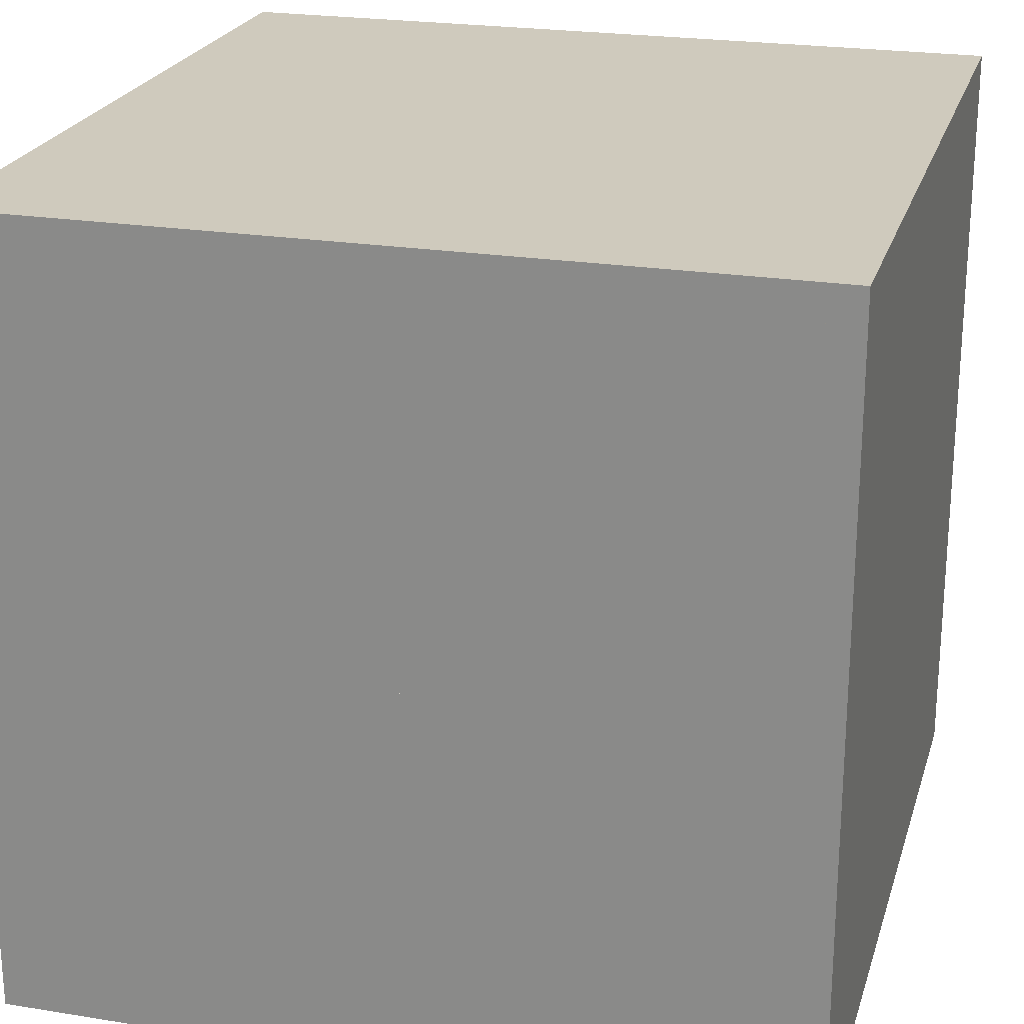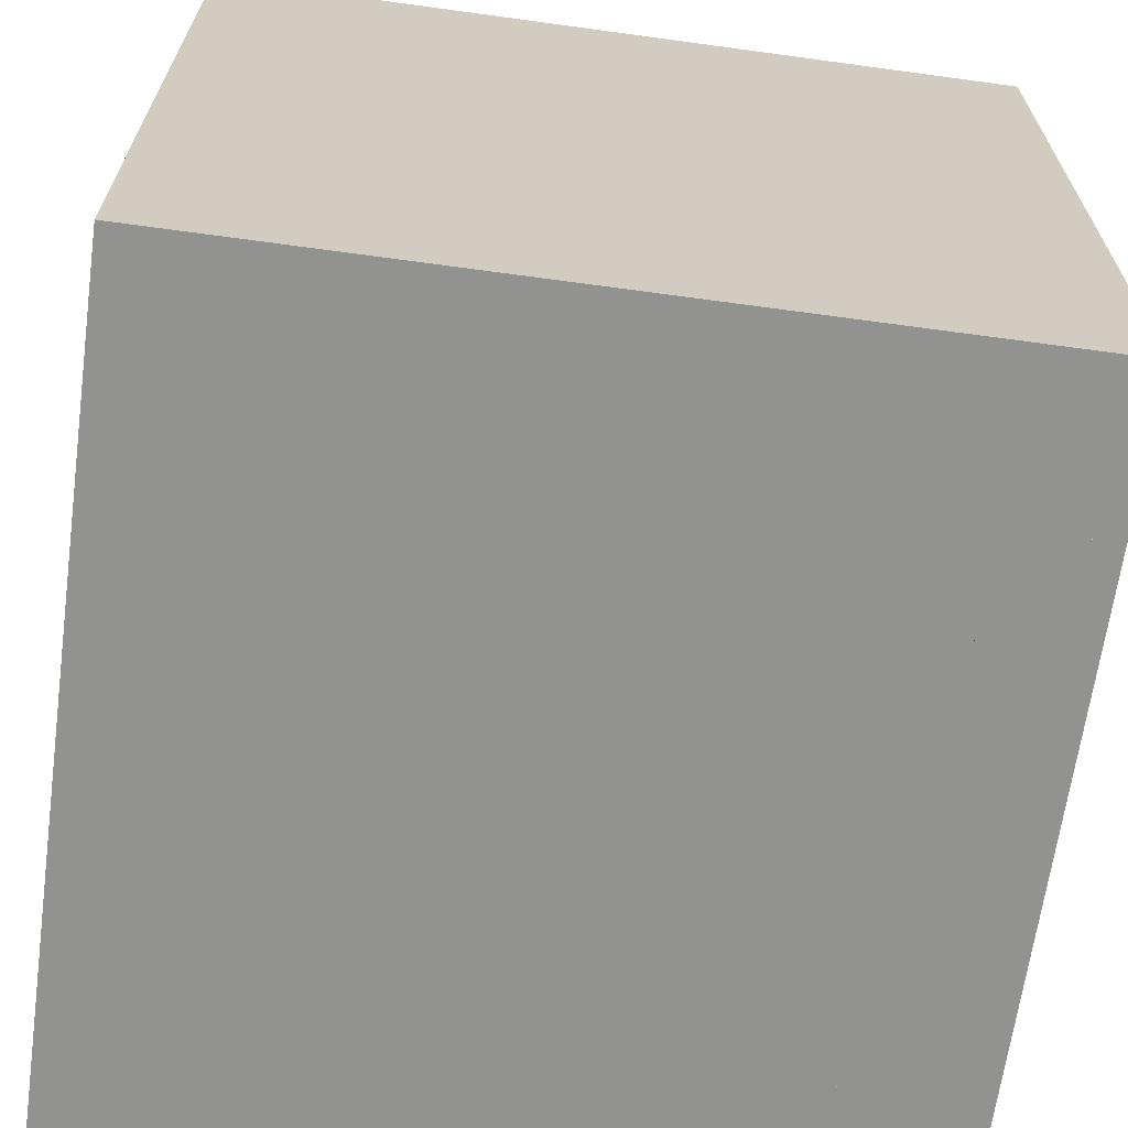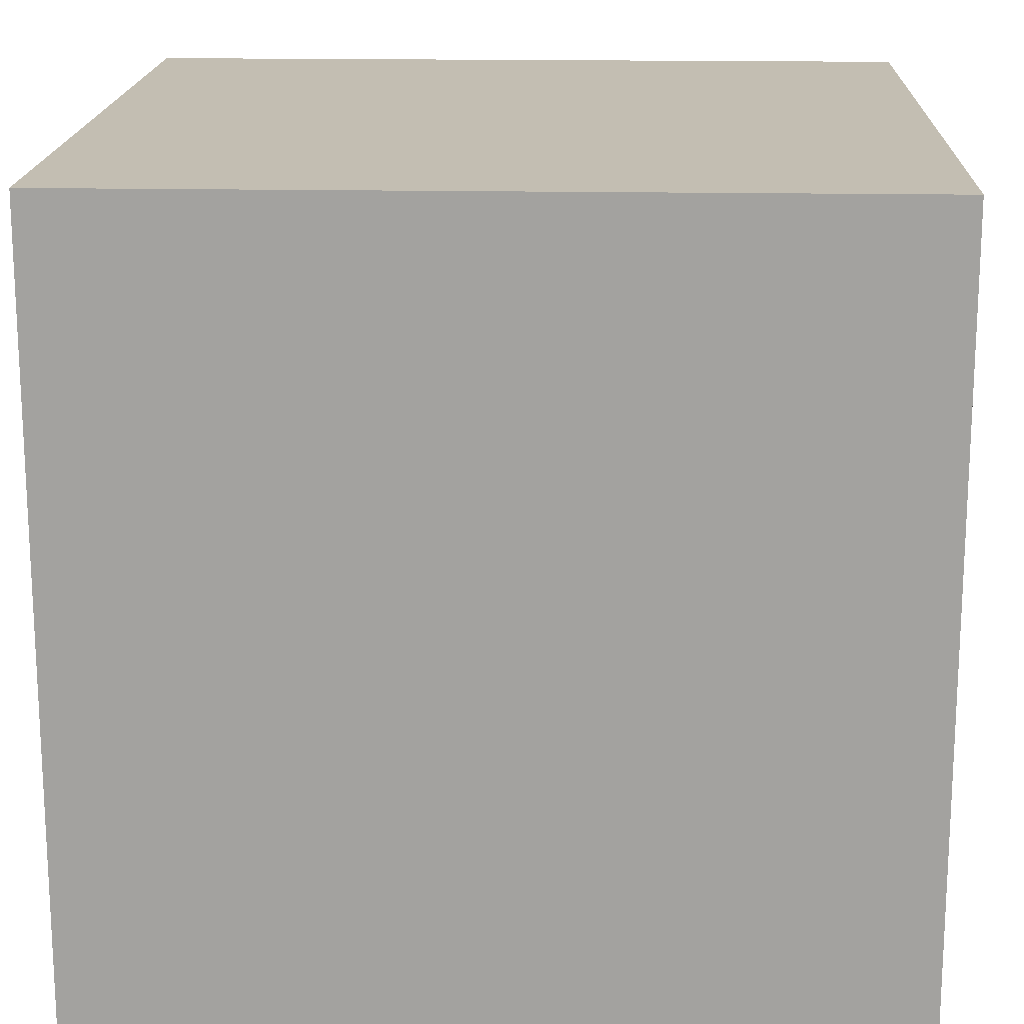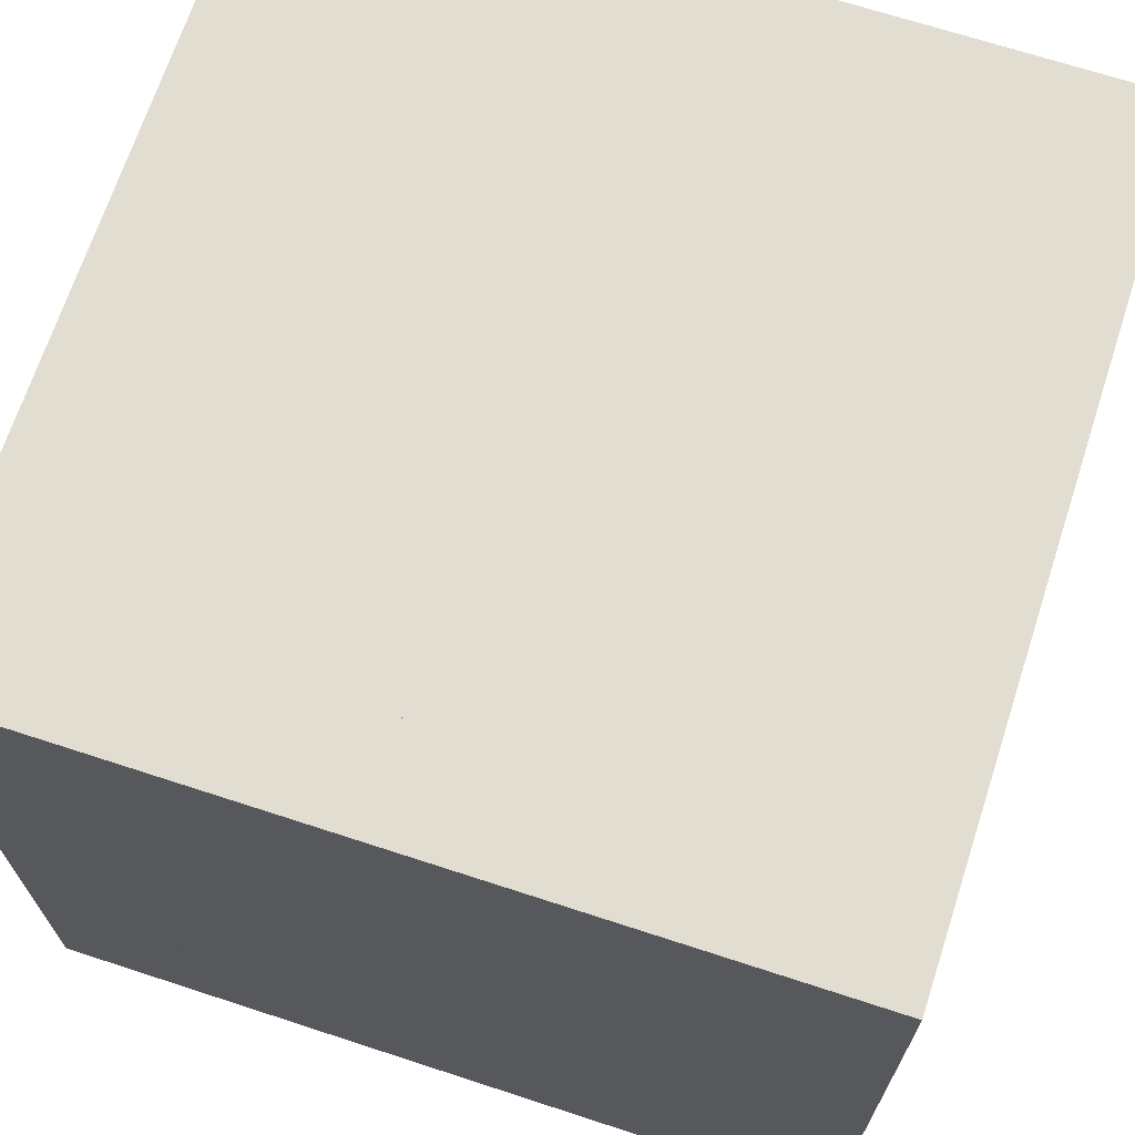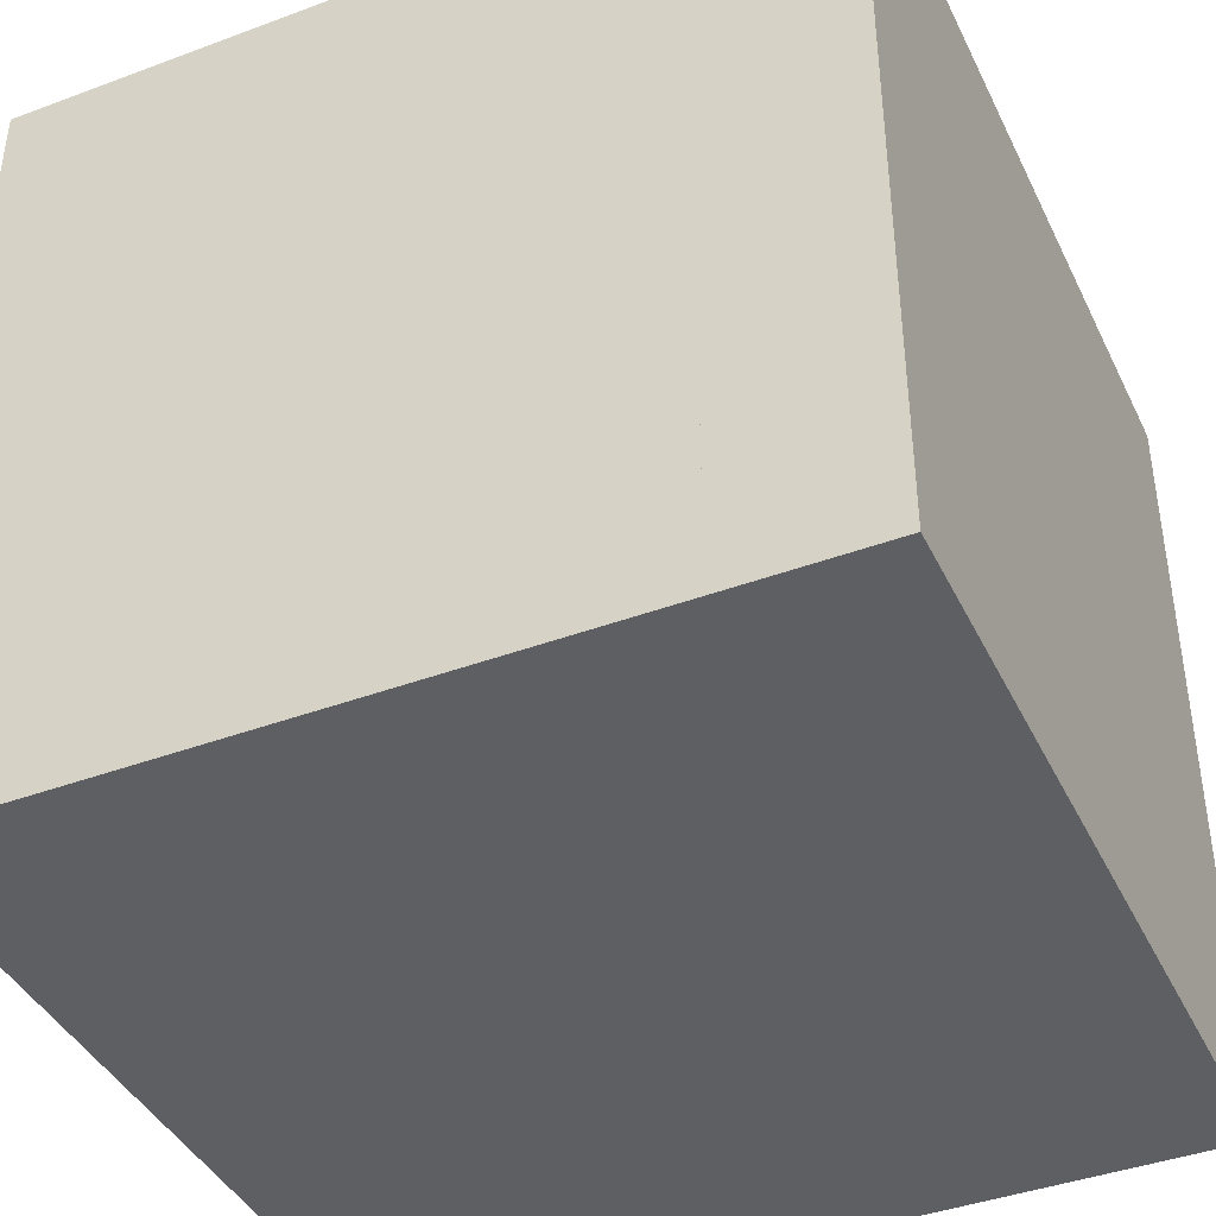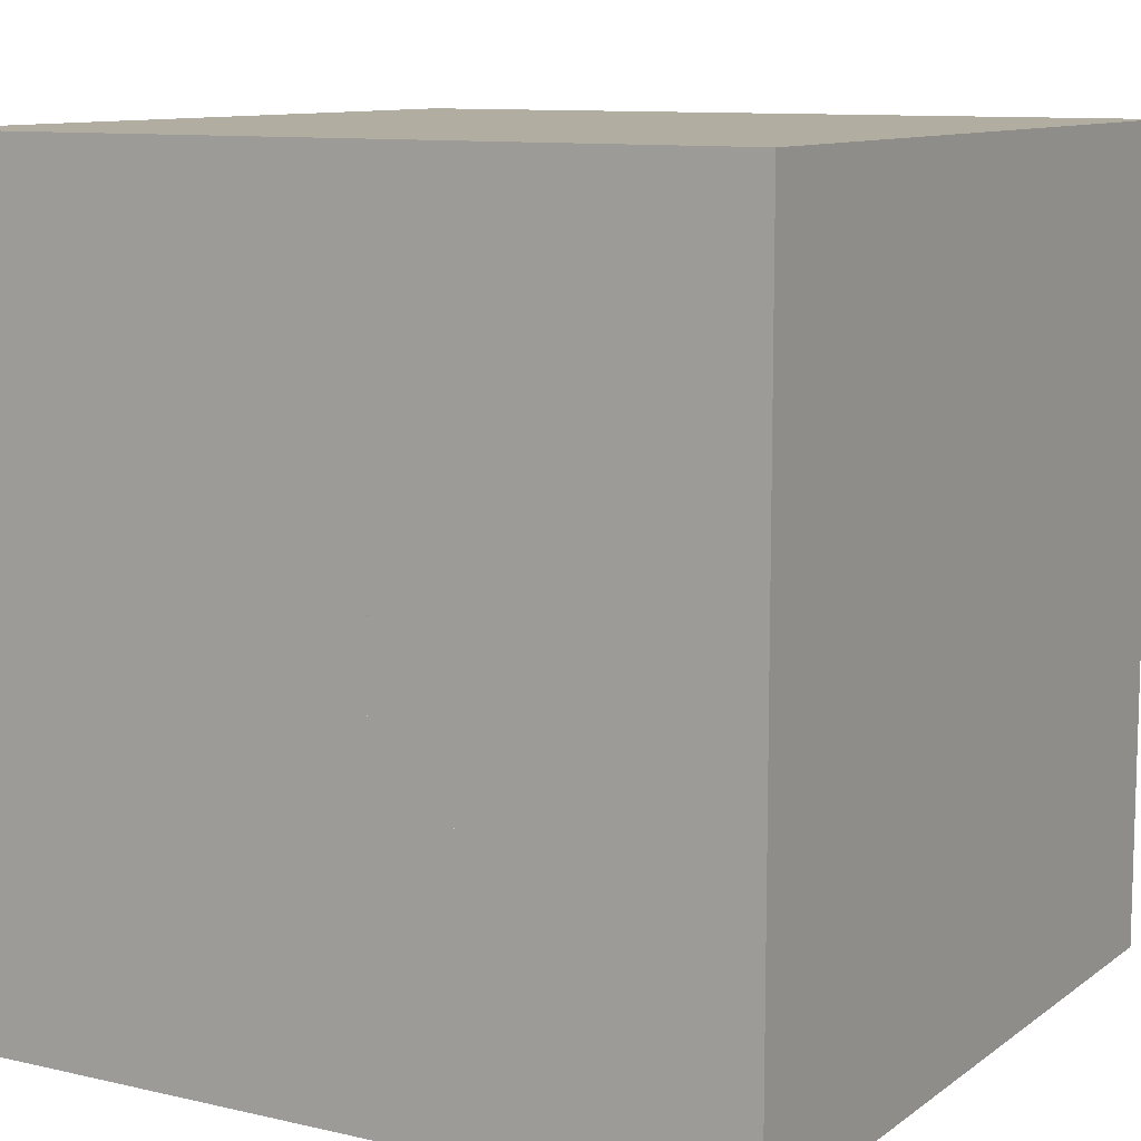
<metadata>
{"format":"obj","ext":"obj","renderer":"f3d","projection":"perspective","resolution":1024,"background":"white","views":[{"elev":23.0,"azim":-164.6,"up":"+Z"},{"elev":-66.2,"azim":172.2,"up":"+Y"},{"elev":17.3,"azim":-87.8,"up":"+Z"},{"elev":68.9,"azim":-71.9,"up":"+Y"},{"elev":-41.3,"azim":-65.7,"up":"+Y"},{"elev":10.3,"azim":-149.7,"up":"+Z"}]}
</metadata>
<code>
o relay0
v 0.1814 -0.007285 -0.0625
v 0.1814 -0.007285 0.0625
v 0.3385 0.1003 0.09
v 0.3385 0.1003 -0.09
v 0.218 -0.1596 0.0625
v 0.218 -0.1596 -0.0625
v 0.3214 0.003501 -0.0625
v 0.3214 0.003501 0.0625
v 0.3884 0.3834 0.08125
v 0.3884 0.3834 -0.08125
v 0.3634 0.2419 0.1671
v 0.3634 0.2419 -0.1671
f 1 2 8
f 4 3 8
f 5 6 1
f 11 3 4
f 9 11 12
f 7 1 8
f 7 4 8
f 2 5 1
f 12 11 4
f 10 9 12
o relay1
v 0.125 -0.1875 -0.0625
v 0.125 -0.1875 0.0625
v 0.1875 -0.1875 -0.0625
v 0.1875 -0.1875 0.0625
v 0.25 -0.25 -0.0625
v 0.25 -0.25 0.0625
v 0.3125 -0.1875 -0.0625
v 0.3125 -0.1875 0.0625
f 19 20 18
f 17 18 16
f 13 14 20
f 17 15 19
f 20 16 18
f 17 19 18
f 15 17 16
f 19 13 20
o main
v 0 -0.5 -0.3125
v 0 -0.5 0.3125
v 0 0.5 0.3125
v 0 0.5 -0.3125
v 0.125 -0.5 -0.3125
v 0.125 -0.5 0.3125
v 0.125 0.5 0.3125
v 0.125 0.5 -0.3125
v 0.125 0.0625 0.1875
v 0.125 -0.0625 0.1875
v 0.125 0.2687 0.1875
v 0.3125 0.2687 0.1875
v 0.125 0.4311 0.09375
v 0.3125 0.4311 0.09375
v 0.125 0.4311 -0.09375
v 0.3125 0.4311 -0.09375
v 0.125 0.2687 -0.1875
v 0.3125 0.2687 -0.1875
v 0.125 0.1064 -0.09375
v 0.3125 0.1064 -0.09375
v 0.125 0.1064 0.09375
v 0.3125 0.1064 0.09375
v 0.125 0.0625 -0.1875
v 0.125 -0.0625 -0.1875
v 0.1875 0.0625 0.1875
v 0.1875 -0.0625 0.1875
v 0.1875 0.0625 -0.1875
v 0.1875 -0.0625 -0.1875
v 0.125 0.0625 -0.125
v 0.125 -0.0625 -0.125
v 0.1875 0.0625 -0.125
v 0.1875 -0.0625 -0.125
v 0.125 0.0625 0.125
v 0.125 -0.0625 0.125
v 0.1875 0.0625 0.125
v 0.1875 -0.0625 0.125
v 0.4375 -0.5 -0.3125
v 0.4375 -0.5 0.3125
v 0.4375 0.5 0.3125
v 0.4375 0.5 -0.3125
v 0.125 -0.3473 -0.0625
v 0.125 -0.3473 0.0625
v 0.1875 -0.3473 -0.0625
v 0.1875 -0.3473 0.0625
v 0.25 -0.2848 -0.0625
v 0.25 -0.2848 0.0625
v 0.3125 -0.3473 -0.0625
v 0.3125 -0.3473 0.0625
v 0.1875 0.0625 -0.0625
v 0.1875 -0.0625 -0.0625
v 0.1875 0.0625 0.0625
v 0.1875 -0.0625 0.0625
v 0.3125 0.0625 0.1875
v 0.3125 -0.0625 0.1875
v 0.3125 0.0625 -0.1875
v 0.3125 -0.0625 -0.1875
v 0.3125 0.0625 -0.0625
v 0.3125 -0.0625 -0.0625
v 0.3125 0.0625 0.0625
v 0.3125 -0.0625 0.0625
f 26 22 21
f 27 23 22
f 28 24 23
f 25 21 24
f 22 23 24
f 27 26 25
f 43 47 48
f 29 45 55
f 32 34 33
f 50 44 48
f 50 52 51
f 34 36 35
f 51 47 43
f 36 38 37
f 30 46 45
f 38 40 39
f 42 40 36
f 42 32 31
f 40 42 41
f 59 58 57
f 54 56 46
f 55 56 54
f 57 60 28
f 58 57 25
f 59 58 26
f 60 59 27
f 66 68 67
f 64 66 65
f 61 62 68
f 65 67 63
f 68 66 64
f 75 76 48
f 78 77 69
f 75 77 78
f 74 80 79
f 76 78 70
f 73 79 71
f 79 80 72
f 74 73 45
f 77 75 47
f 80 74 46
f 51 52 70
f 72 56 55
f 25 26 21
f 26 27 22
f 27 28 23
f 28 25 24
f 21 22 24
f 28 27 25
f 44 43 48
f 53 29 55
f 31 32 33
f 52 50 48
f 49 50 51
f 33 34 35
f 49 51 43
f 35 36 37
f 29 30 45
f 37 38 39
f 36 34 32
f 32 42 36
f 40 38 36
f 41 42 31
f 39 40 41
f 60 59 57
f 30 54 46
f 53 55 54
f 25 57 28
f 26 58 25
f 27 59 26
f 28 60 27
f 65 66 67
f 63 64 65
f 67 61 68
f 47 75 48
f 70 78 69
f 76 75 78
f 73 74 79
f 48 76 70
f 45 73 71
f 71 79 72
f 46 74 45
f 69 77 47
f 72 80 46
f 69 51 70
f 71 72 55
o Minecraft_2_Edge_Connectivity_Cube.002
v 0 0.5 0.5
v 0 0.5 -0.5
v 0 -0.5 -0.5
v 0 -0.5 0.5
v 0.5 0.5 -0
v 0.5 -0.5 0
f 82 83 84
f 85 86 83
f 81 85 82
f 83 86 84
f 81 84 86
f 81 82 84
f 82 85 83
f 85 81 86
o Minecraft_4_Edge_Connectivity_Cube.001
v 0 0.5 0.5
v 0 0.5 -0.5
v 0 -0.5 -0.5
v 0 -0.5 0.5
v 0.5 -0 -0
f 88 89 90
f 87 91 88
f 88 91 89
f 89 91 90
f 91 87 90
f 87 88 90
o Minecraft_Block_Cube
v 0 0.5 0.5
v 0 0.5 -0.5
v 0 -0.5 -0.5
v 0 -0.5 0.5
v 1 0.5 0.5
v 1 0.5 -0.5
v 1 -0.5 -0.5
v 1 -0.5 0.5
f 93 94 95
f 99 98 97
f 96 97 93
f 97 98 94
f 94 98 99
f 92 95 99
f 92 93 95
f 96 99 97
f 92 96 93
f 93 97 94
f 95 94 99
f 96 92 99

</code>
